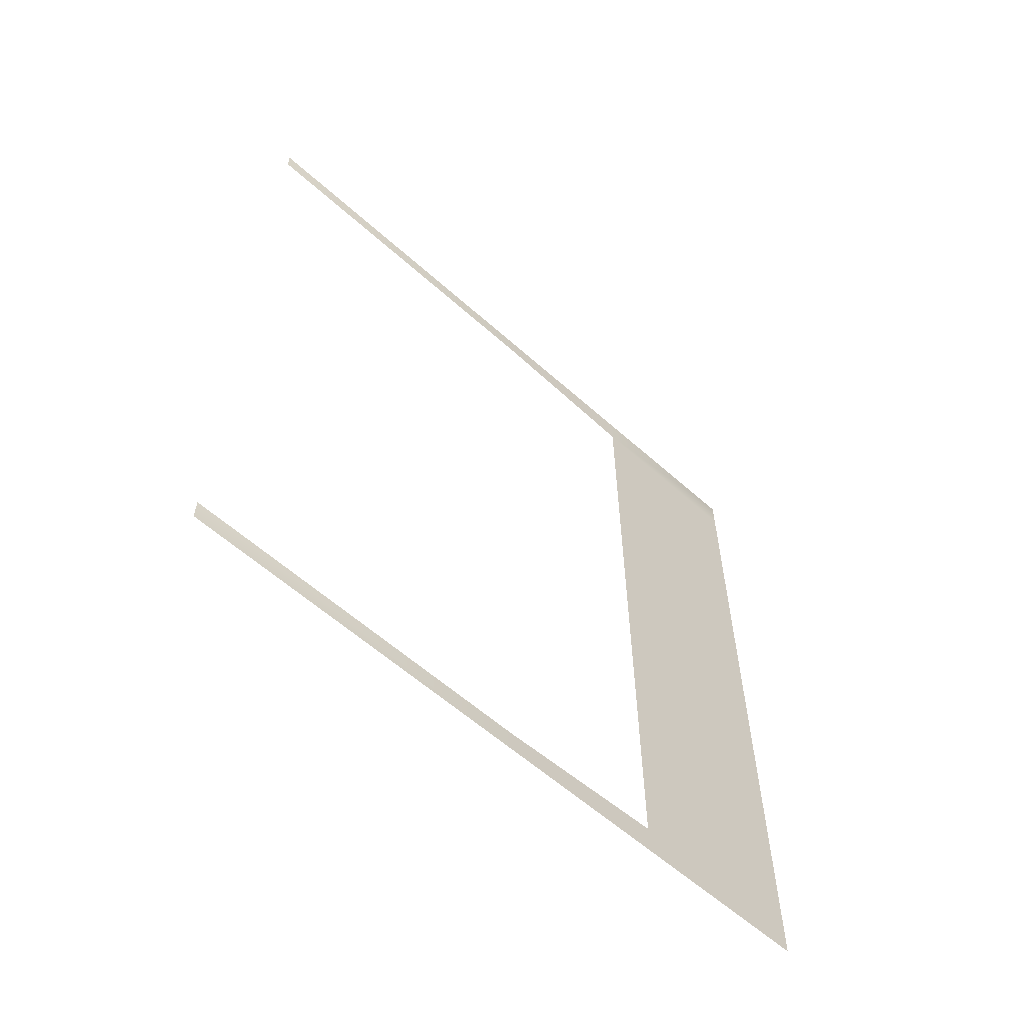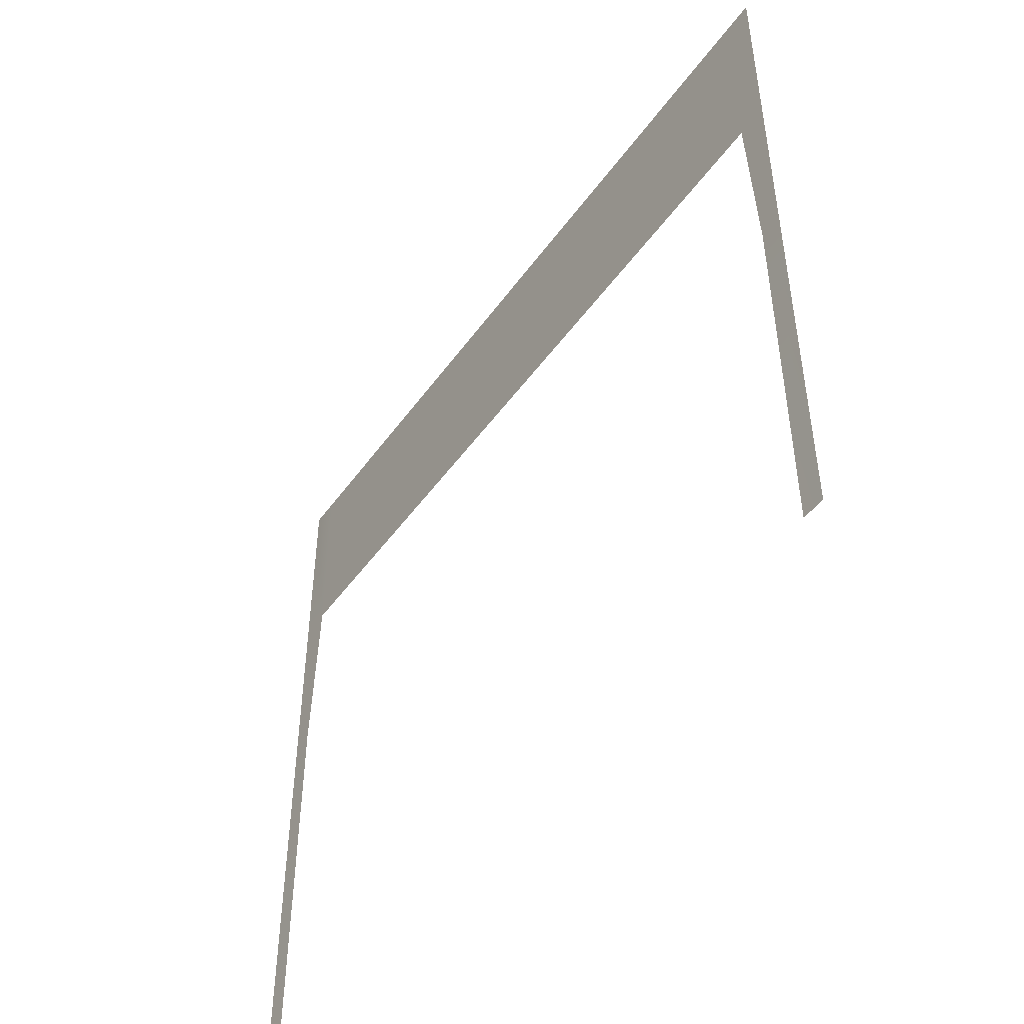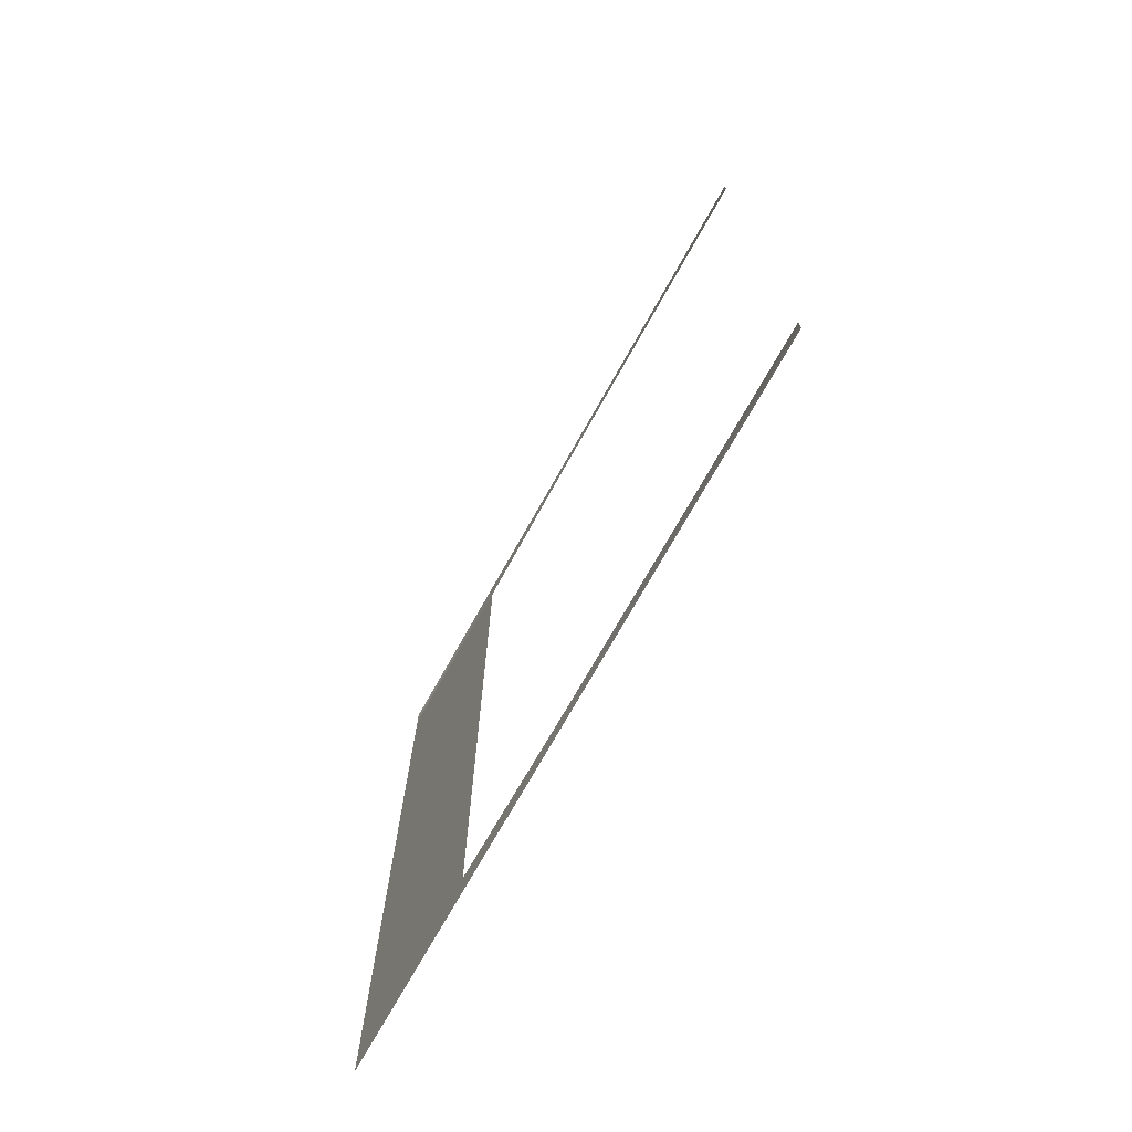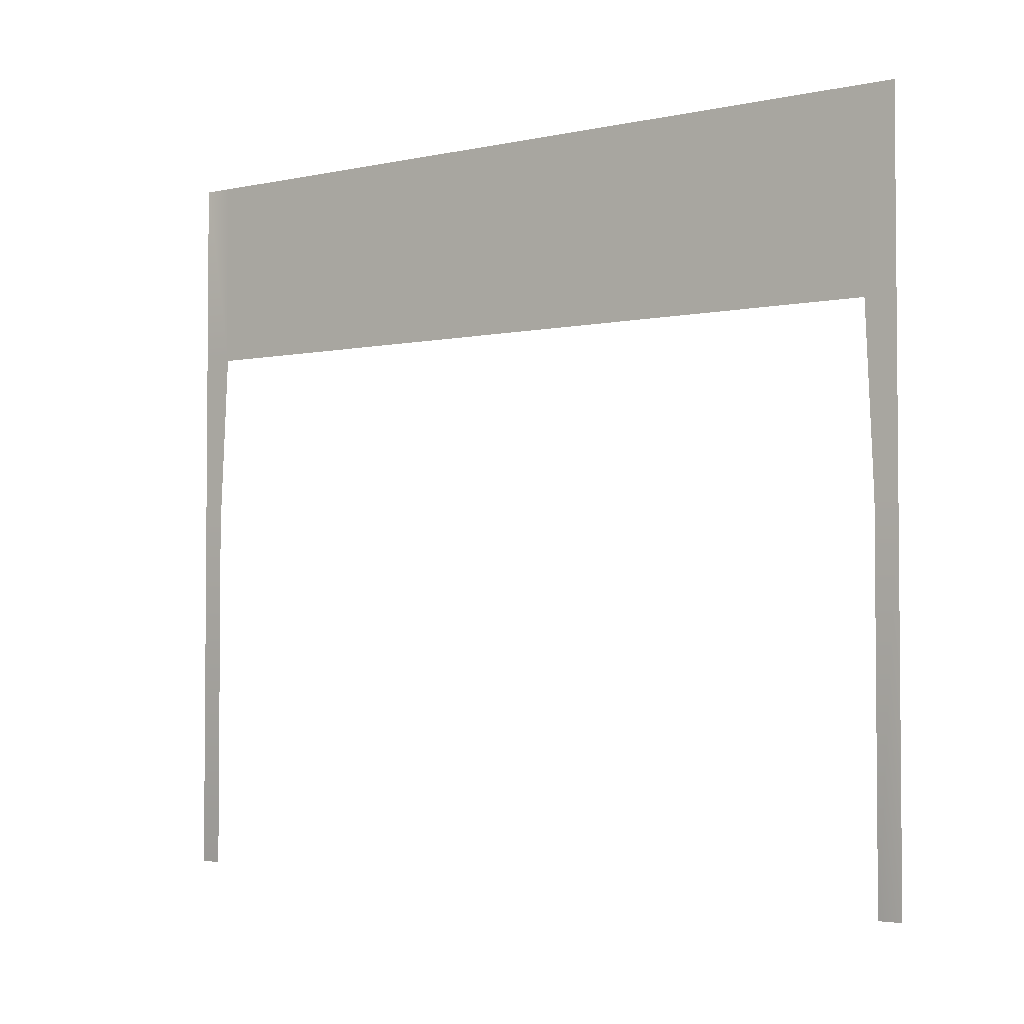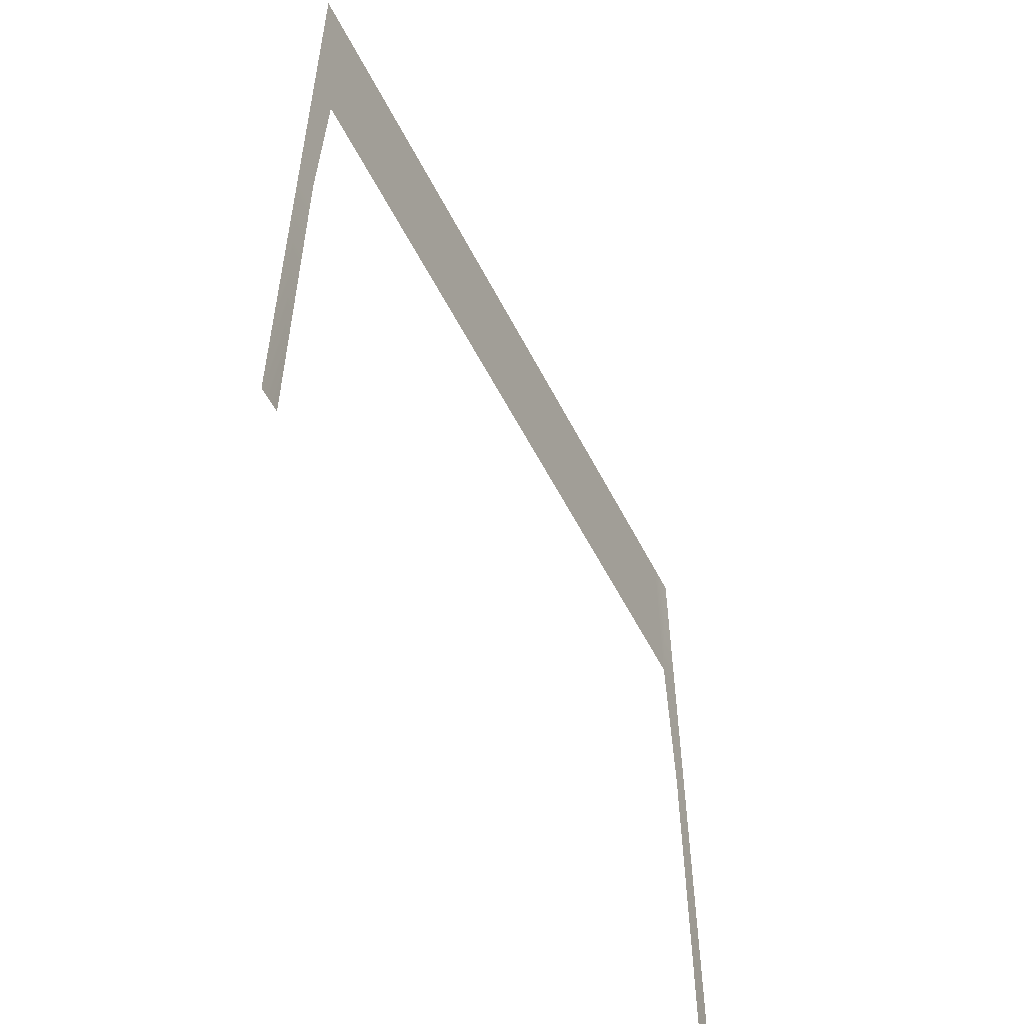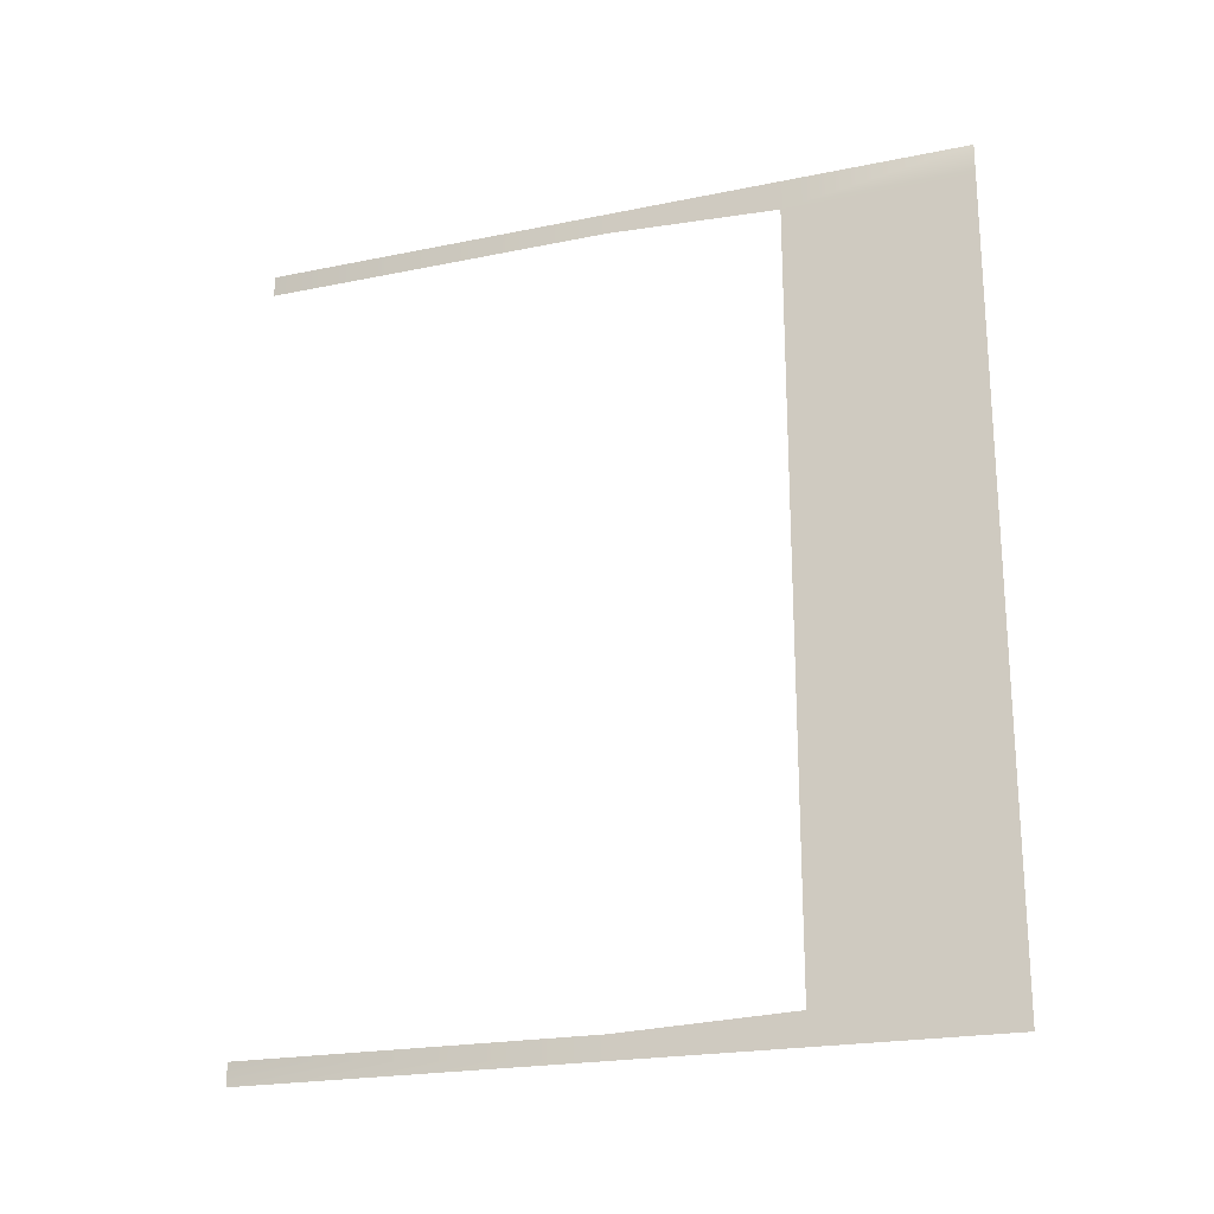
<metadata>
{"format":"obj","ext":"obj","renderer":"f3d","projection":"perspective","resolution":1024,"background":"white","views":[{"elev":-58.9,"azim":47.3,"up":"+Z"},{"elev":-47.6,"azim":146.1,"up":"+Y"},{"elev":-72.8,"azim":-29.3,"up":"+Z"},{"elev":-3.0,"azim":126.9,"up":"+Y"},{"elev":-54.5,"azim":-153.5,"up":"+Y"},{"elev":-21.9,"azim":109.8,"up":"+Z"}]}
</metadata>
<code>
g Object188
v -5059 -228.3 8158
v -5059 -228.3 8148
v -5059 -400.2 8148
v -5059 -400.2 8158
v -5059 -145.2 8158
v -5059 -145.2 8144
v -5059 -228.3 7765
v -5059 -400.2 7765
v -5059 -400.2 7776
v -5059 -228.3 7776
v -5059 -56.45 7765
v -5059 -145.2 7765
v -5059 -145.2 7780
v -5059 -56.45 7780
v -5059 -145.2 8144
v -5059 -56.45 8144
v -5059 -56.45 8158
v -5059 -56.45 8144
f 9 7 8
f 7 9 10
f 13 7 10
f 7 13 12
f 14 15 16
f 15 14 13
f 11 13 14
f 13 11 12
f 1 3 4
f 3 1 2
f 5 2 1
f 2 5 6
f 17 6 5
f 6 17 18

</code>
